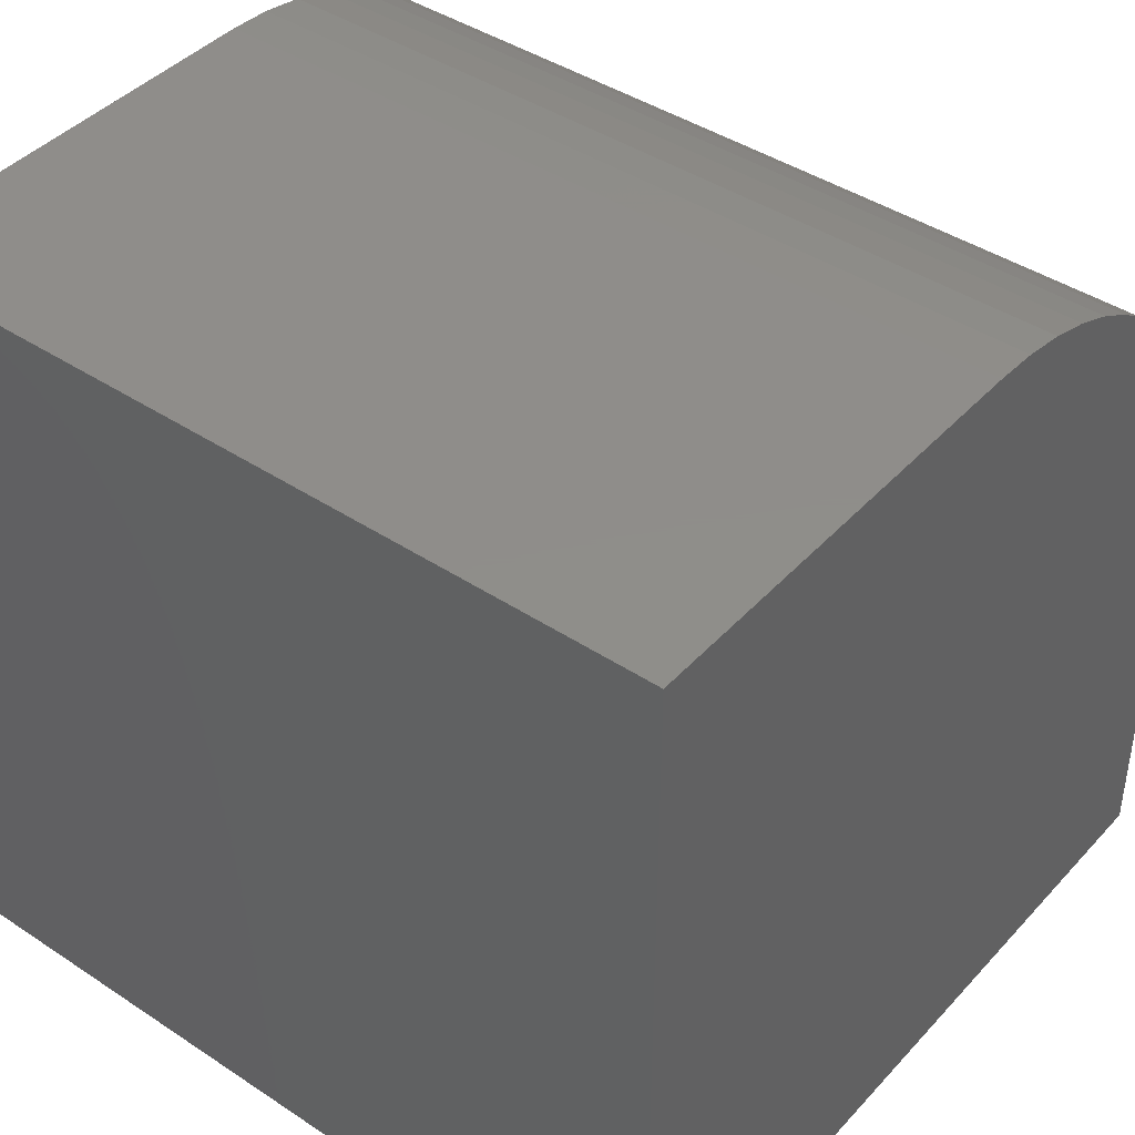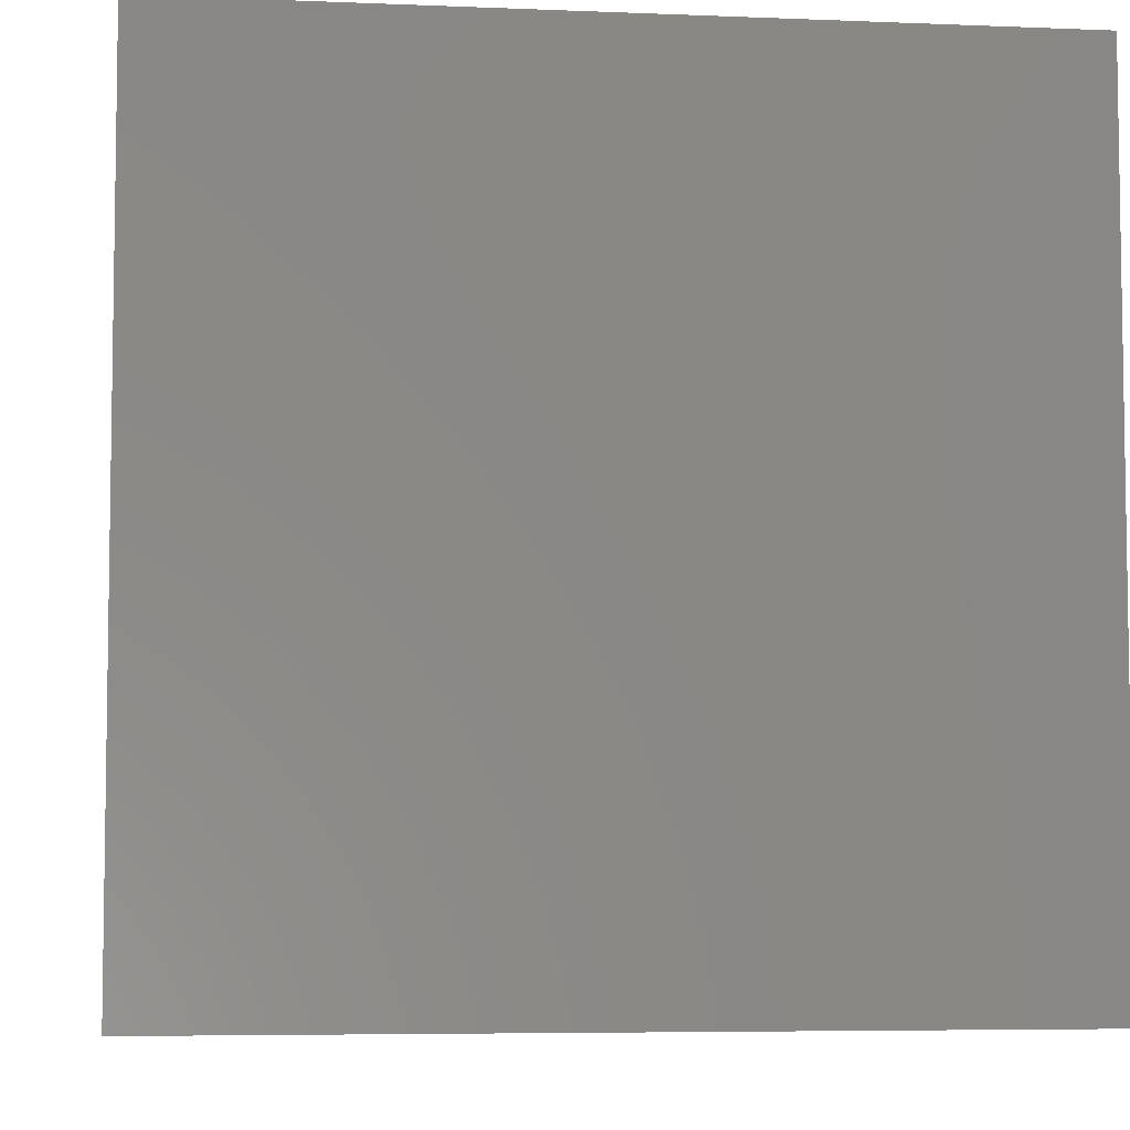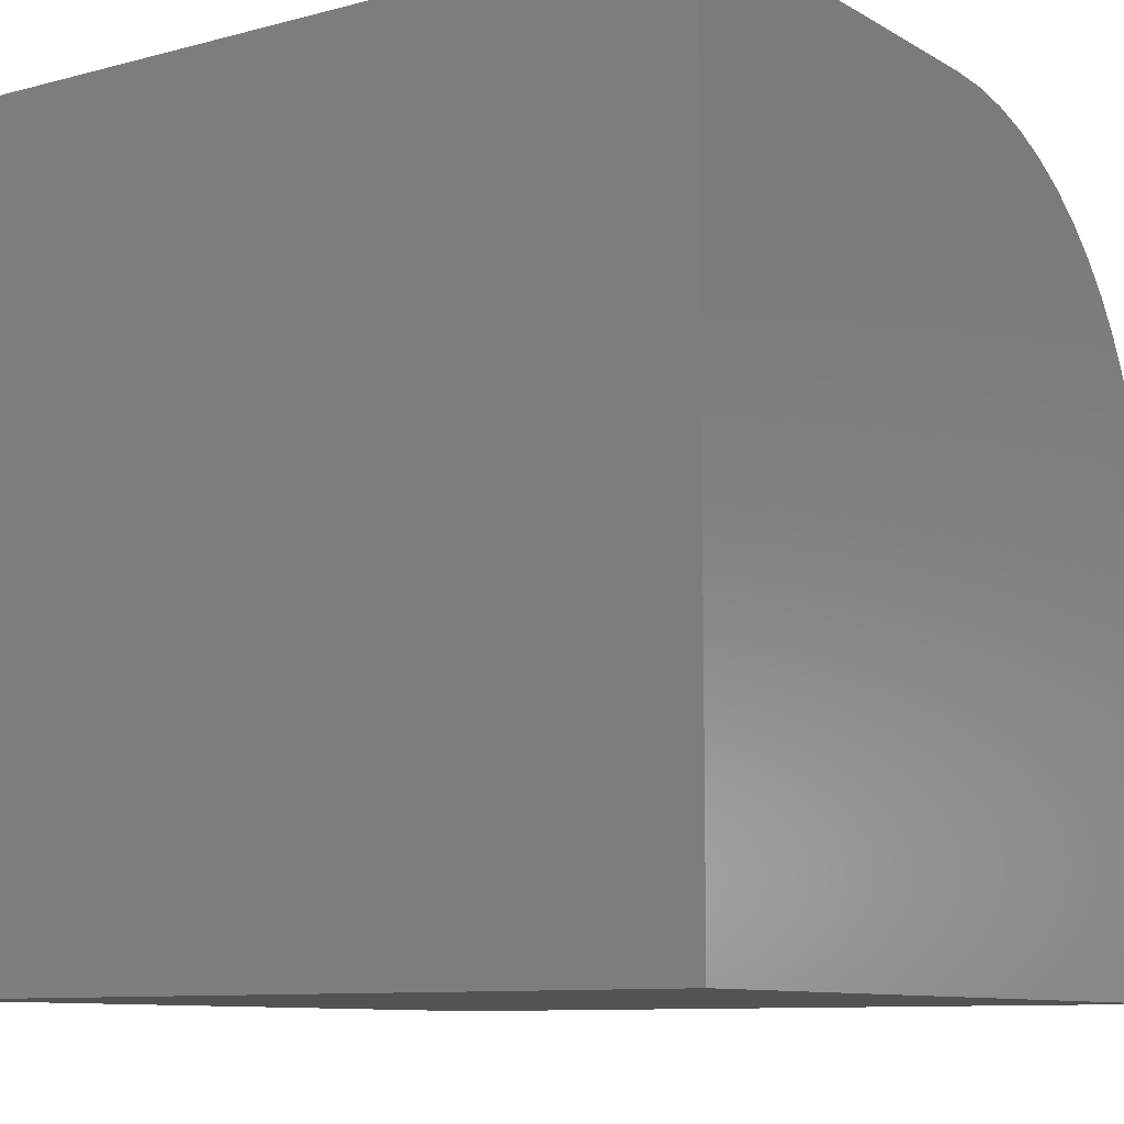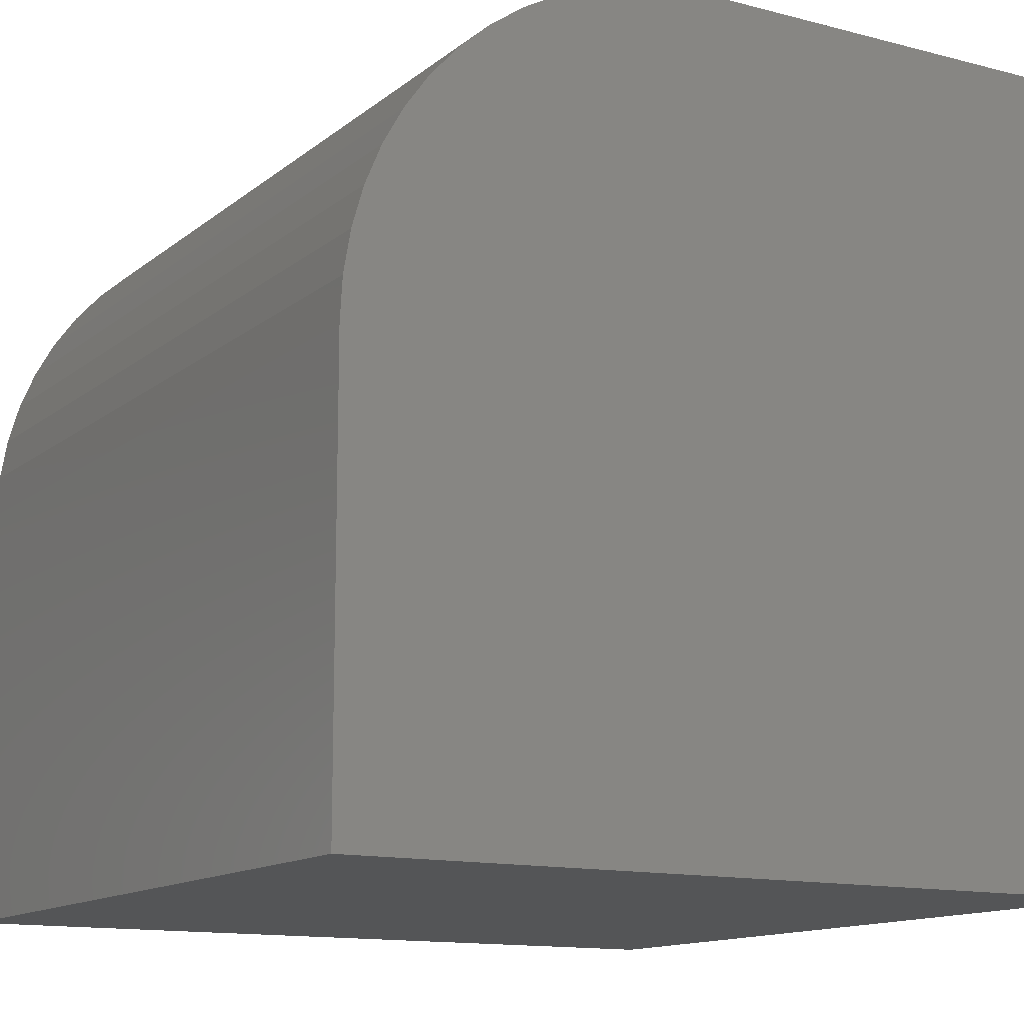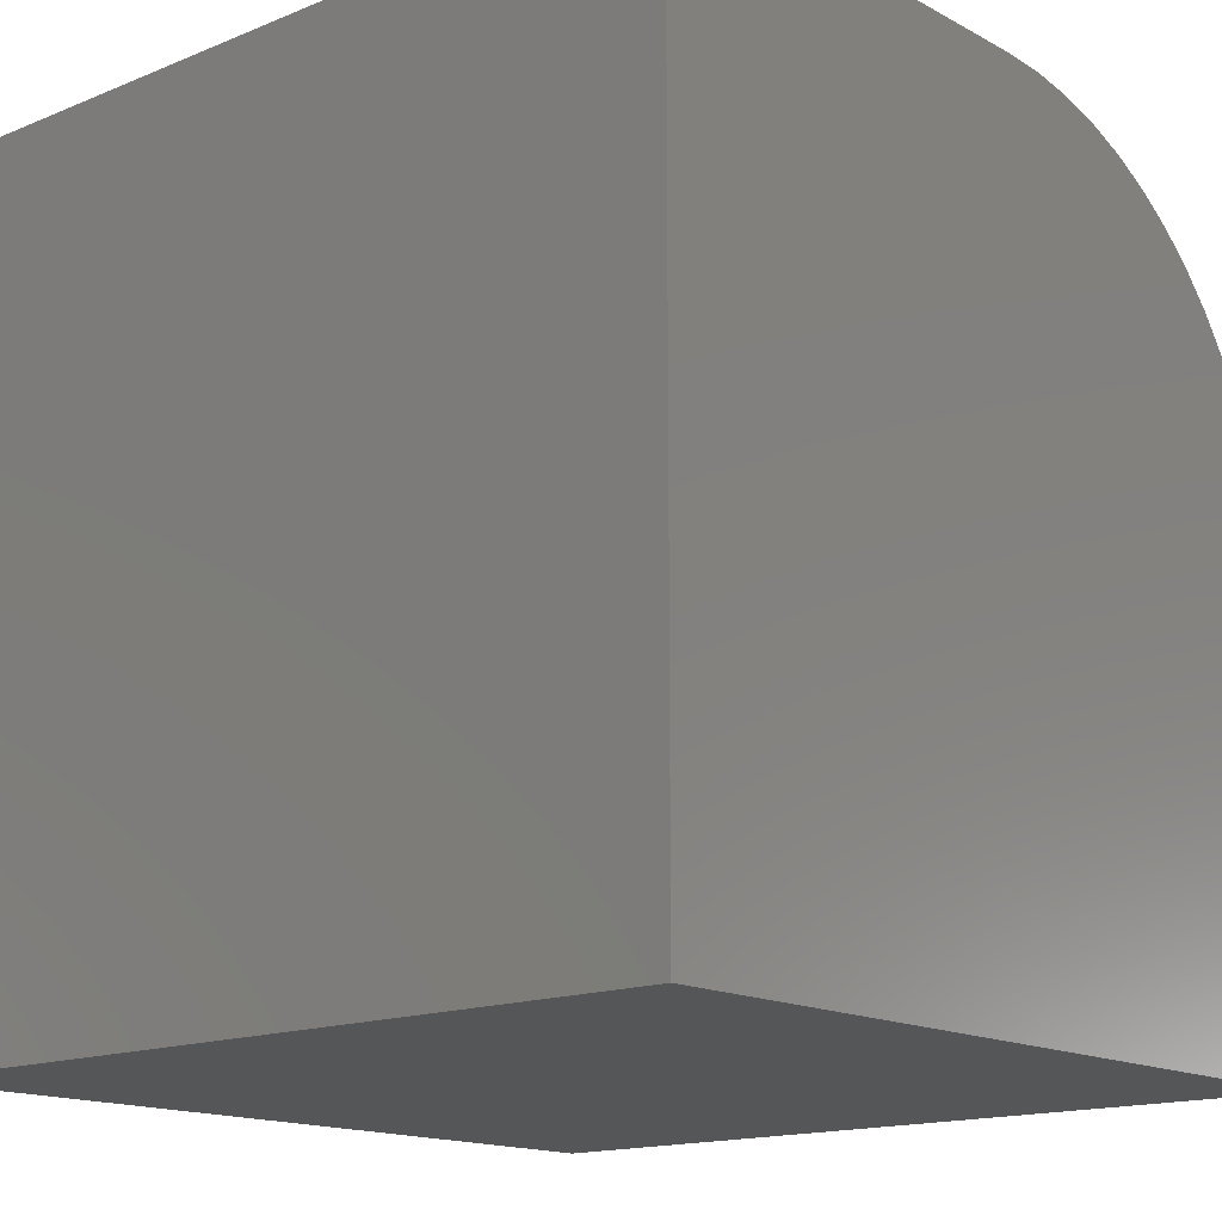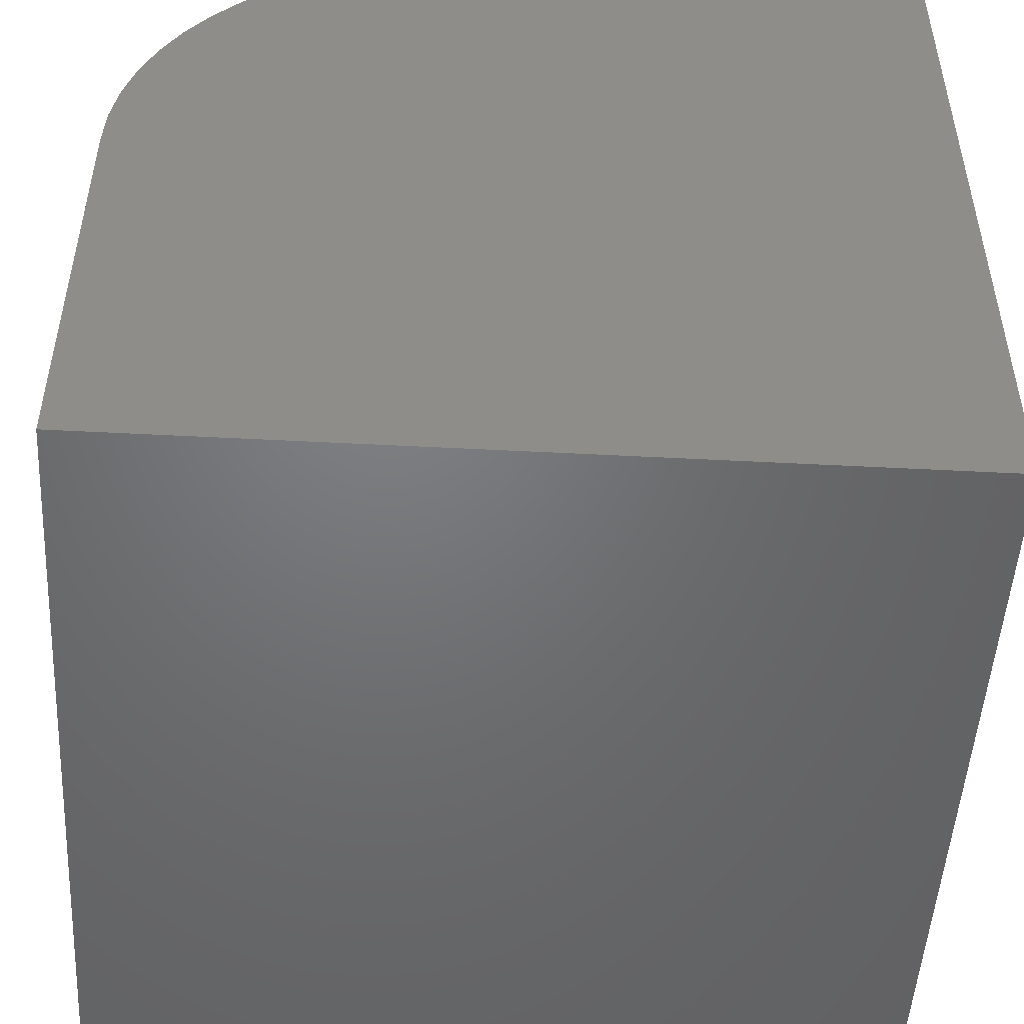
<metadata>
{"format":"stl","ext":"stl","renderer":"f3d","projection":"perspective","resolution":1024,"background":"white","views":[{"elev":42.3,"azim":128.4,"up":"+Z"},{"elev":-5.8,"azim":172.8,"up":"+Y"},{"elev":-9.6,"azim":124.6,"up":"+Z"},{"elev":-13.2,"azim":-30.7,"up":"+Z"},{"elev":-15.2,"azim":131.1,"up":"+Z"},{"elev":-49.9,"azim":-3.3,"up":"+Z"}]}
</metadata>
<code>
# stl→obj: 36 verts, 68 faces
v 0 10 5.358
v 0 10 0
v 0 0 5.358
v 0 0 0
v 4.642 0 10
v 10 0 10
v 4.642 10 10
v 10 10 10
v 10 10 0
v 10 0 0
v 0.02919 10 5.878
v 3.609 10 9.884
v 0.2605 10 6.891
v 3.109 10 9.74
v 2.628 10 9.54
v 0.1164 10 6.391
v 4.122 10 9.971
v 0.4597 10 7.372
v 1.748 10 8.987
v 2.172 10 9.289
v 0.7115 10 7.828
v 1.013 10 8.252
v 1.36 10 8.64
v 4.122 0 9.971
v 3.609 0 9.884
v 2.628 0 9.54
v 0.2605 0 6.891
v 0.1164 0 6.391
v 3.109 0 9.74
v 0.02919 0 5.878
v 0.7115 0 7.828
v 1.748 0 8.987
v 1.013 0 8.252
v 1.36 0 8.64
v 2.172 0 9.289
v 0.4597 0 7.372
f 1 2 3
f 3 2 4
f 5 6 7
f 7 6 8
f 9 8 10
f 10 8 6
f 2 9 4
f 4 9 10
f 9 2 8
f 8 2 1
f 8 1 7
f 7 1 11
f 12 13 14
f 14 13 15
f 11 16 7
f 7 16 13
f 7 13 17
f 17 13 12
f 18 19 13
f 13 19 20
f 13 20 15
f 18 21 19
f 19 21 22
f 19 22 23
f 10 6 4
f 4 6 5
f 4 5 3
f 3 5 24
f 3 24 25
f 26 27 28
f 25 29 3
f 3 29 26
f 3 26 30
f 30 26 28
f 31 32 33
f 33 32 34
f 26 35 27
f 27 35 32
f 27 32 36
f 36 32 31
f 1 3 30
f 1 30 11
f 11 30 28
f 11 28 16
f 16 28 27
f 16 27 13
f 13 27 36
f 13 36 18
f 18 36 31
f 18 31 21
f 21 31 33
f 21 33 22
f 22 33 34
f 22 34 23
f 23 34 32
f 23 32 19
f 19 32 35
f 19 35 20
f 20 35 26
f 20 26 15
f 15 26 29
f 15 29 14
f 14 29 25
f 14 25 12
f 12 25 24
f 12 24 17
f 17 24 5
f 17 5 7

</code>
